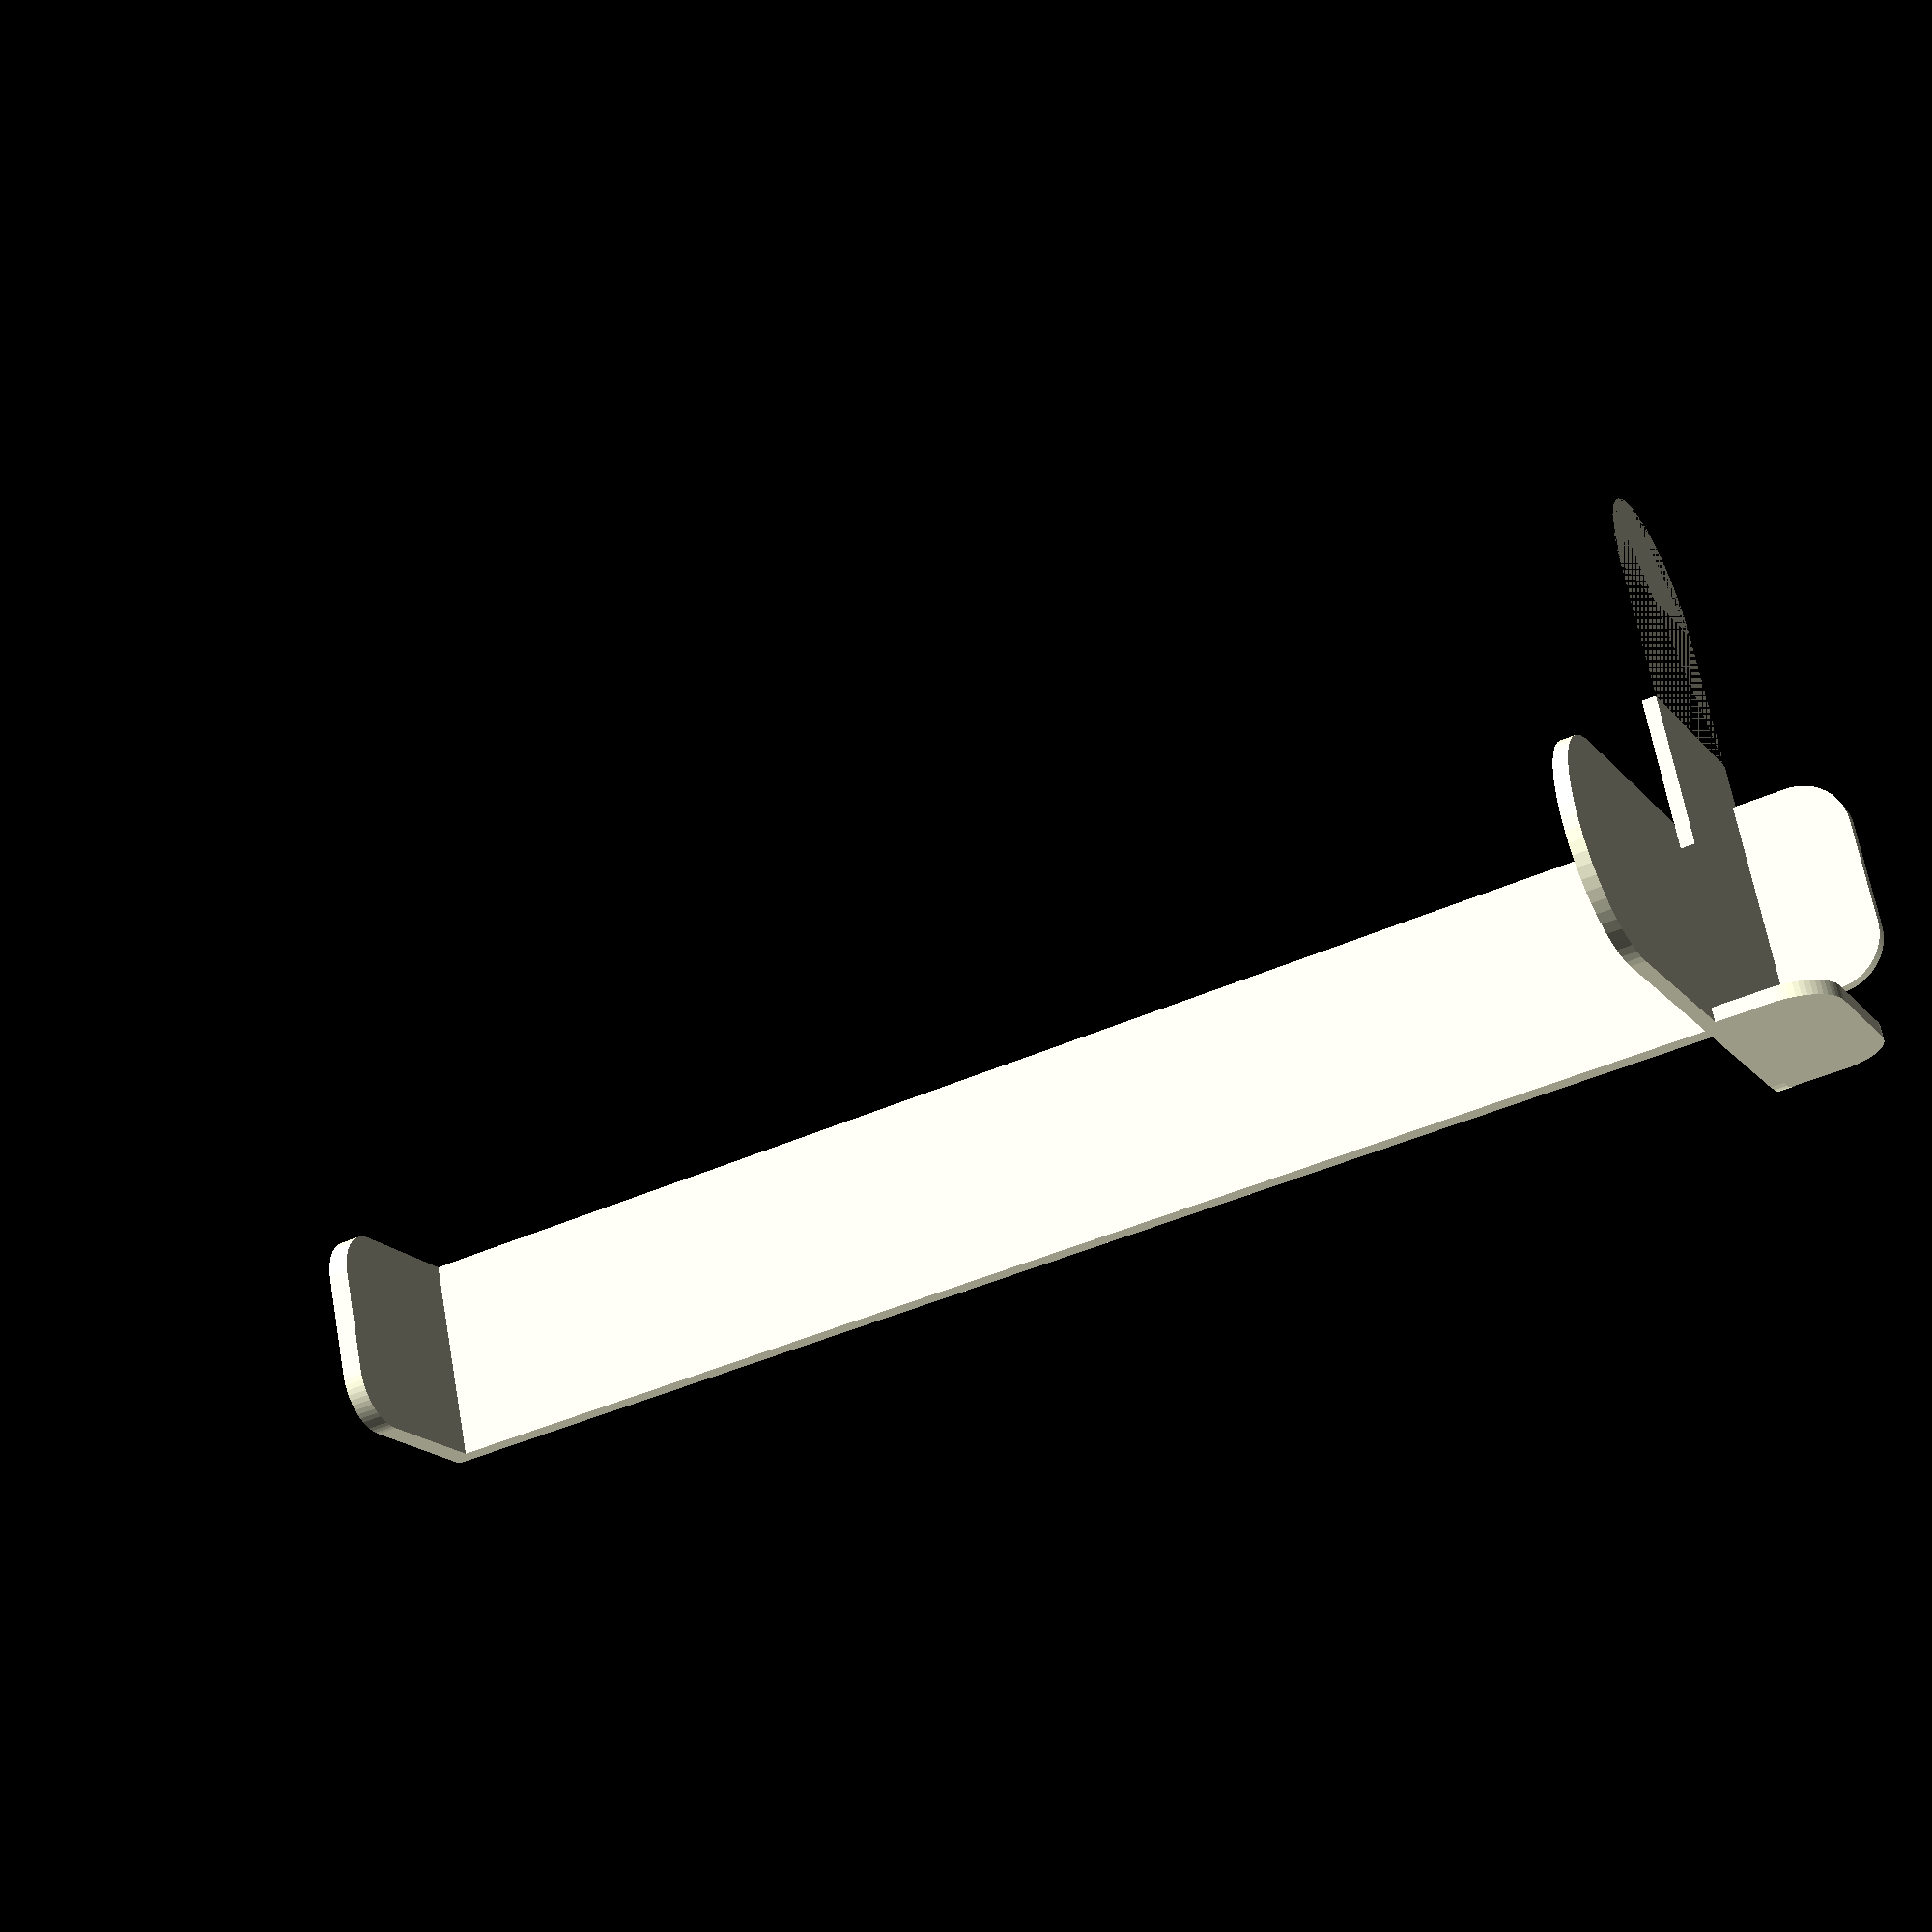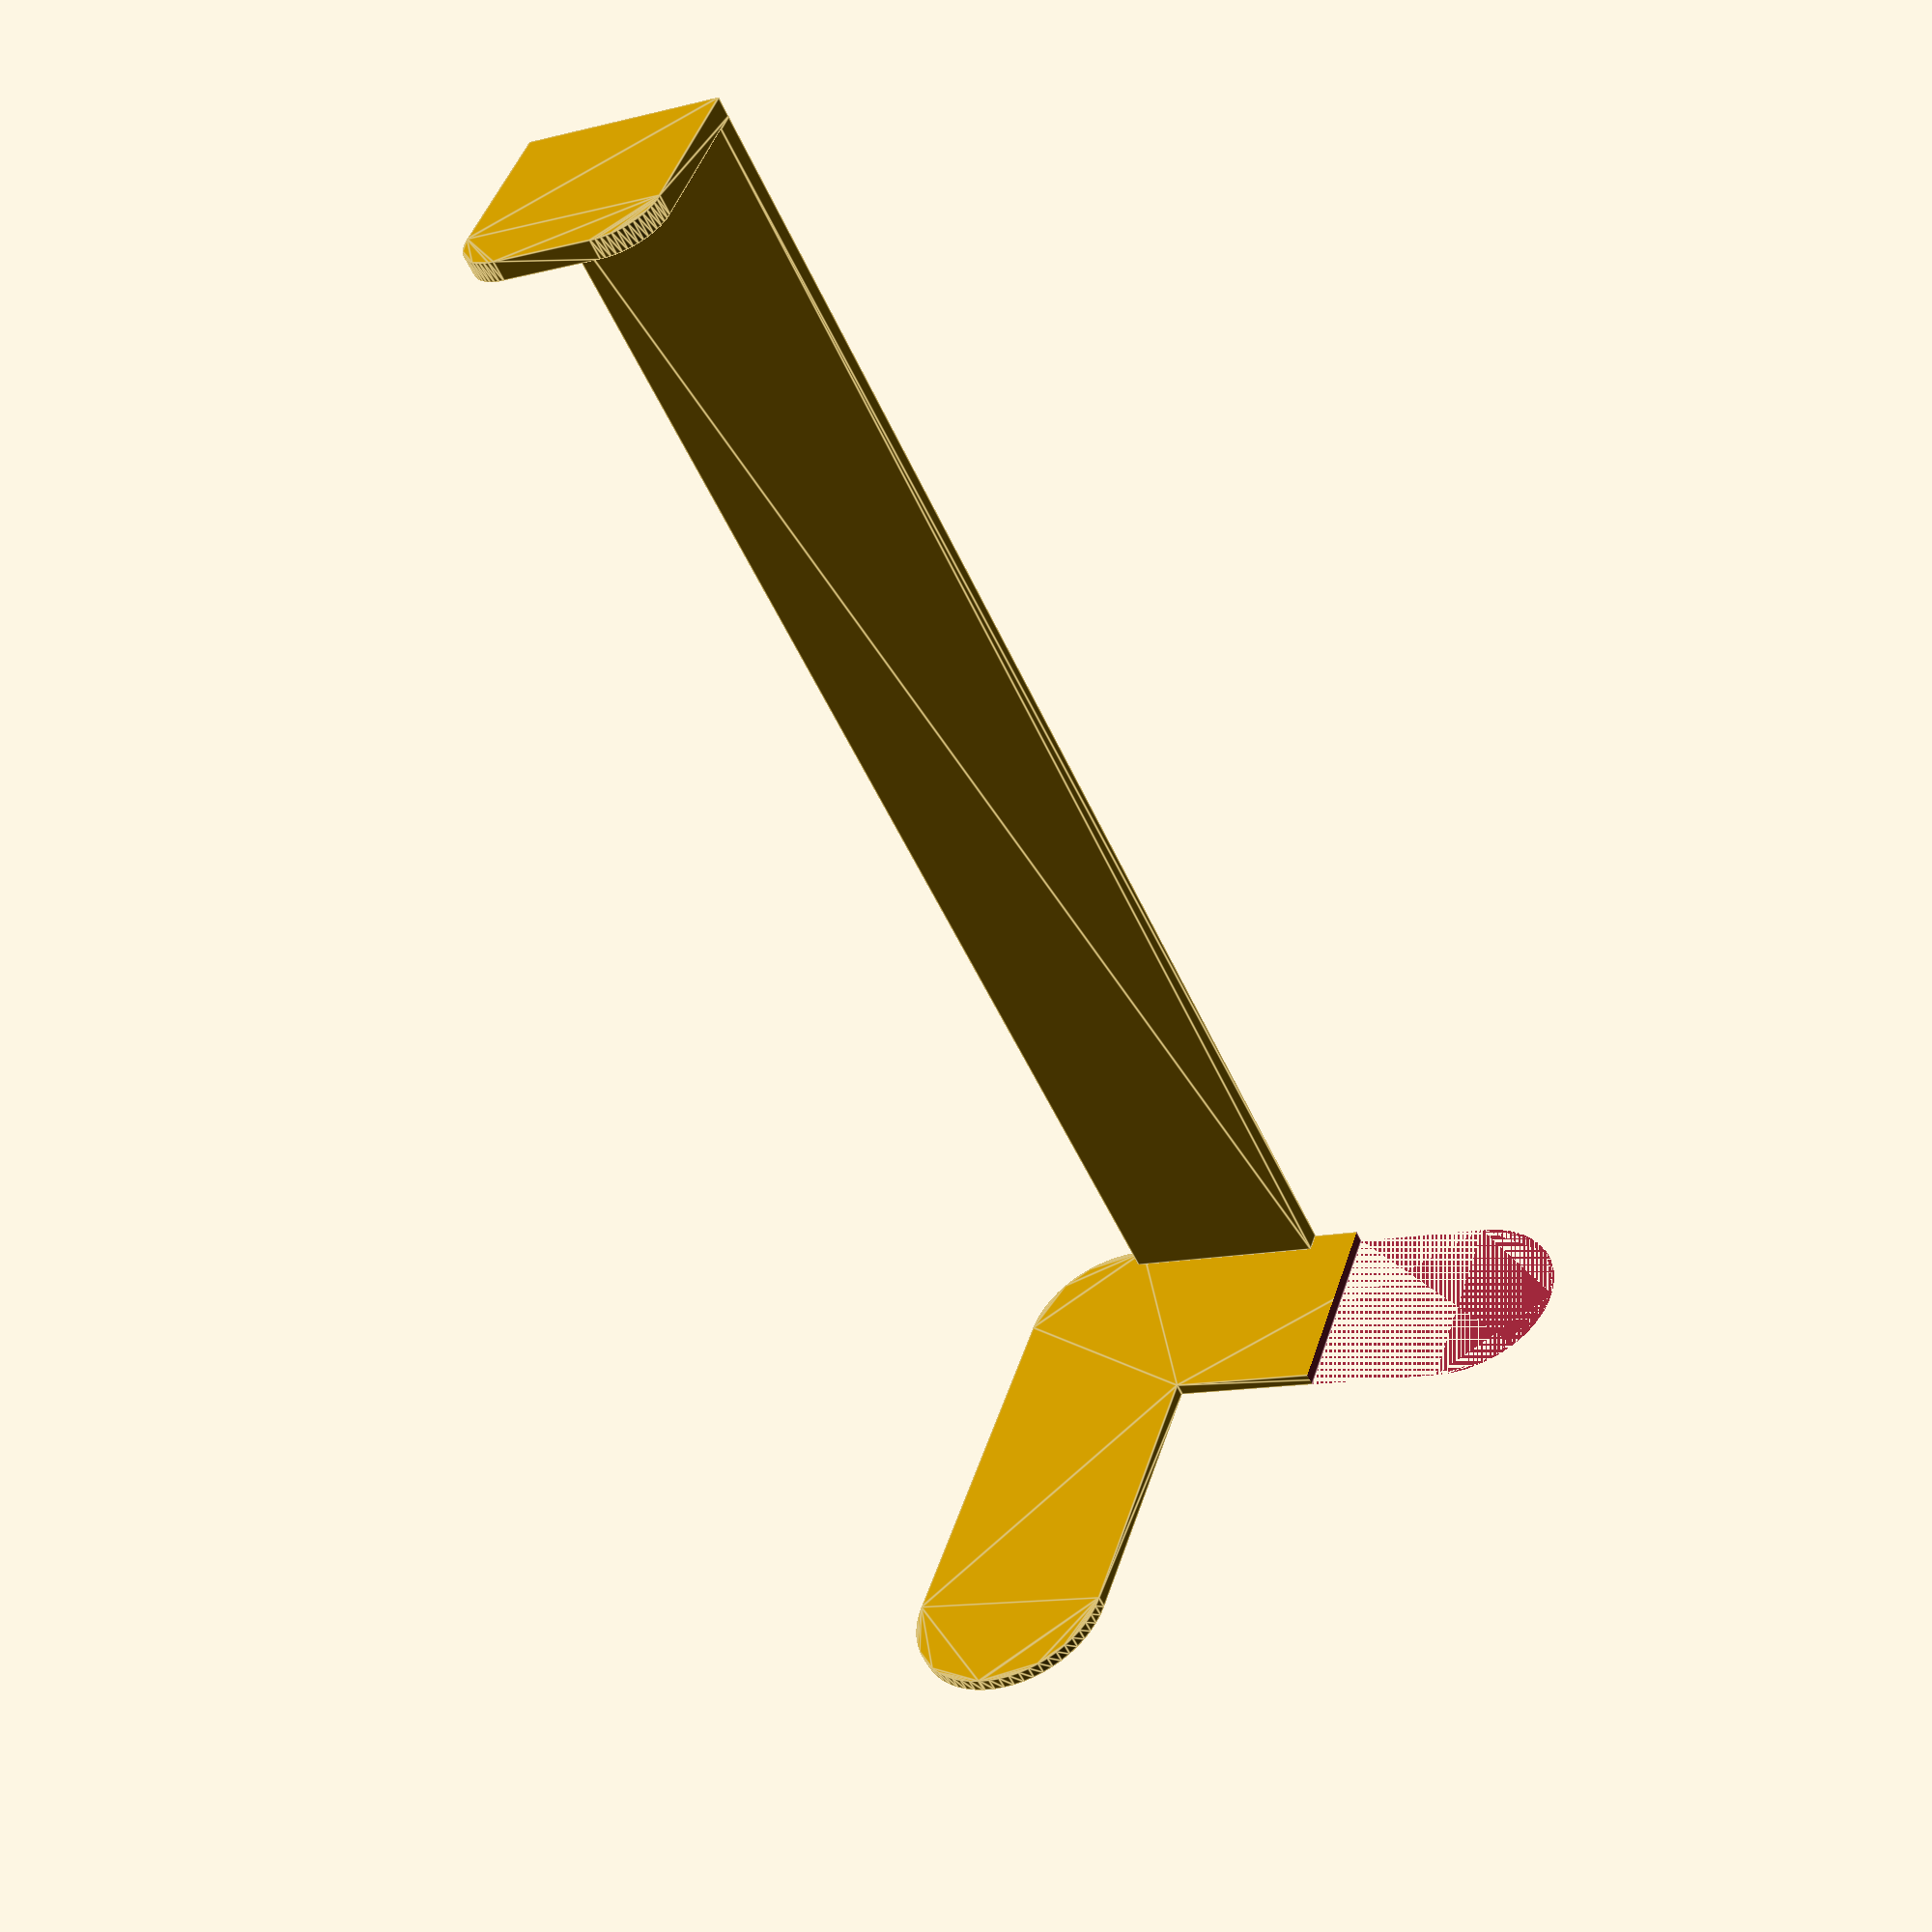
<openscad>
// =============================================
// 3D: Ceiling Corner Support for Printer Frame
// Version: 1.1
// Author: ChatGPT (OpenSCAD)
// =============================================

// Short description for models table
description = "Ceiling Corner Support for Printer Frame";

// ----------------------------
// Описание модулей (фрагментов)
// ----------------------------
// base() — полная сборка: объединяет bottom_pad(len), corner_fillet_xy(...), post(h),
//          top_pad(), wrap_tabs(); len/h берутся из arm_len_full/post_h_full
//          или arm_len_tf/post_h_tf при test_fragment=true.
// top_pad() — верхняя площадка: pad_xy × pad_y, толщина top_pad_th; расположена на
//             Z = base_th + post_h_*; скругления контролируются radius_r.
// post(h) — вертикальная стойка сечением post_th × frame_w, высота h; основание на Z=base_th;
//           скругление рёбер ограничено min(radius_r, post_th/2).
// bottom_pad(len) — нижняя L‑образная площадка: две полосы шириной frame_w и длиной len,
//                   толщина base_th, внутренний угол со скруглением radius_r; уходит в +X и +Y.
// left_wrap() / right_wrap() — вертикальные «обжимные» лапки: ширина wrap_w, высота вниз wrap_h,
//                              толщина wrap_th; охватывают раму снаружи вдоль сторон Y и X.
// wrap_tabs() — объединяет обе лапки (left_wrap и right_wrap).
// (упрощено) Рёбра жёсткости и дополнительные косынки удалены из модели
// clip_for_fragments() — при test_fragment=true выводит два укороченных фрагмента; окна клипа
//                        задаются frag_size, frag_gap_x, frag_h_extra.

// ----------------------------
// Настройка точности
// ----------------------------
$fn = 0;        // фиксированную сегментацию отключаем
$fa = 6;        // 5–8° обычно достаточно
$fs = 0.35;     // ≈ диаметр сопла (0.3–0.5 для сопла 0.4)
pin_fs = 0.25;  // чуть тоньше для штырей и отверстий


// ----------------------------
// Тестовые фрагменты (стандартный блок)
// ----------------------------
test_fragment = false; // true — печатать только укороченные фрагменты
no_bottom_pad_left = true;
frag_size     = 50;    // размер квадрата вырезки, мм (для обрезки intersection)
frag_gap_x    = 10;    // зазор между фрагментами по X, мм
frag_h_extra  = 50;    // запас по высоте клипа, мм

// ----------------------------
// Фаски/скругления по краям
// ----------------------------
tiny = 0.1;                  // небольшой зазор для булевых операций

// Скругления
radius_r = 30;                 // общий радиус скруглений по 2D-контуром (мм)

// ----------------------------
// Параметры модели (все размеры в мм)
// ----------------------------
// Габариты рамы и подпорки
frame_w         = 30;        // ширина рамы принтера (и ширина подпорки)
post_th         = 3;         // толщина вертикальной стойки (подпорки)
post_y = radius_r/2;
base_th         = 2;         // толщина нижних горизонтальных лапок (площадка сверху рамы)
top_pad_th      = 3;         // толщина верхней квадратной площадки

// Высота
gap_total       = 213;       // расстояние от верха рамы до потолка
post_h_full     = gap_total - (base_th + top_pad_th); //= 208

// Горизонтальные лапки (на раму)
arm_len_full    = 87;        // длина лапок от угла рамы (по X и по Y)
// bottom_pad_r удалён — используем общий radius_r

// Вертикальные лапки (обхват снаружи)
wrap_h          = 15;        // высота вниз по Z (от 0 до -wrap_h)
wrap_w          = frame_w;   // ширина вдоль ребра (по X или Y)
wrap_th         = 2;         // толщина каждой вертикальной лапки (наружу, по X/Y)

// Верхняя площадка
pad_xy          = 30;        // 30x30 мм квадратная площадка сверху
pad_y           = 2*post_y;  // ширина по Y верхней площадки (в 2 раза больше post_y)

// (упрощено) блок параметров рёбер жёсткости удалён

// ----------------------------
// Значения для test_fragment
// ----------------------------
arm_len_tf      = 40;        // укороченная длина лапок
height_tf_total = 50;        // общая высота фрагмента
post_h_tf       = height_tf_total - (base_th + top_pad_th); // укороченная высота стойки

// ----------------------------
// Вспомогательные функции/модули
// ----------------------------
// 2D-скруглённый прямоугольник заданного размера (внешний габарит size=[x,y])
module rr2d(size=[10,10], r=2){
    sx = size[0]; sy = size[1];
    // стартовая внутренняя заготовка меньше на 2*r, затем offset(r)
    offset(r=r)
        square([max(sx-2*r, tiny), max(sy-2*r, tiny)], center=false);
}

// 2D-прямоугольник с закруглением ТОЛЬКО на стороне minY (низу)
module rr2d_round_minY(size=[10,10], r=2){
    w = size[0]; h = size[1];
    r2 = min(r, w/2 - tiny, h/2 - tiny);
    union(){
        // Верхняя часть без скруглений
        translate([0, r2]) square([w, max(h - r2, tiny)], center=false);
        // Нижняя перемычка между кругами
        translate([r2, 0]) square([max(w - 2*r2, tiny), r2], center=false);
        // Кварткруги снизу слева и справа
        translate([r2, r2]) circle(r=r2);
        translate([w - r2, r2]) circle(r=r2);
    }
}

// 2D-прямоугольник с закруглением ТОЛЬКО на стороне minX (слева)
module rr2d_round_minX(size=[10,10], r=2){
    // Скругление только на стороне ПРАВАЯ (maxX); minX остаётся прямой
    w = size[0]; h = size[1];
    r2 = min(r, w/2 - tiny, h/2 - tiny);
    union(){
        // Основной прямоугольник по всей ширине без скругления слева
        square([w - r2, h], center=false);
        // Правые верх/низ закругляем четвертями круга у точки (w - r2, ...)
        translate([w - r2, r2]) circle(r=r2, $fs=pin_fs, $fa=6);
        translate([w - r2, h - r2]) circle(r=r2, $fs=pin_fs, $fa=6);
        // Вертикальная перемычка между четвертями
        translate([w - r2, r2]) square([r2, max(h - 2*r2, tiny)], center=false);
    }
}

// 2D-скруглённая L-форма: две полосы шириной w и длиной len, сходящиеся в углу (0,0)
module L2D(len, w, r){
    // Скругляем внешние углы без увеличения общей толщины w.
    r_eff = min(r, w/2 - tiny, len/2 - tiny);
    inner_len = max(len - 2*r_eff, tiny);
    inner_w   = max(w   - 2*r_eff, tiny);
    // Основная L-форма со скруглёнными внешними кромками
    offset(r=r_eff)
        union(){
            square([inner_len, inner_w], center=false);   // полоса по X (внутренняя)
            square([inner_w, inner_len], center=false);   // полоса по Y (внутренняя)
        }
}

// Верхняя квадратная площадка (с полукругом справа и скруглением левого края)
module top_pad(){
    translate([0, post_y, base_th + (test_fragment?post_h_tf:post_h_full)])
        linear_extrude(height=top_pad_th)
            rr2d_round_minX([pad_xy, pad_y], r=radius_r/4);
}

// Вертикальная стойка (30 x 3, высота post_h)
module post(h){
    // Прямоугольная стойка без скруглений, прижатая к внутреннему углу (minX=0, minY=0)
    translate([0, post_y, base_th])
        linear_extrude(height=h)
            square([post_th, frame_w], center=false);
}

// Нижние горизонтальные лапки-"Г" (толщина base_th)
module bottom_pad(len){
    translate([radius_r/2, post_y, 0])
        linear_extrude(height=base_th)
            L2D(len, frame_w, radius_r);
}

// Левая лапка (обхват по Y-стороне)
module left_wrap(){
    r_corner = min(radius_r, frame_w/2 - tiny);
    // wrap_w = max(wrap_w + wrap_th, tiny); // уменьшить охват по Y на wrap_th
    translate([wrap_th, post_y + wrap_w, -wrap_h])
        rotate([270,180,90])
            linear_extrude(height=wrap_th)
                rr2d_round_minY([wrap_w, wrap_h], r=min(radius_r, wrap_w/2 - tiny, wrap_h/2 - tiny));
}

// Правая лапка (обхват по X-стороне)
module right_wrap(){
    r_corner = min(radius_r, frame_w/2 - tiny);
    translate([frame_w + r_corner, 0, 0])
        rotate([0,90,90])
            linear_extrude(height=wrap_th)
                rr2d_round_minX([wrap_h, wrap_w + wrap_th], r=min(radius_r, (wrap_w + wrap_th)/2 - tiny, wrap_h/2 - tiny));
}

// Совместимость: собрать обе лапки
module wrap_tabs(){
    left_wrap();
    right_wrap();
}

// Опциональные рёбра жёсткости (две косынки вдоль X и Y)
// (упрощено) add_supports удалён — не используется

// Полная сборка модели
module base(){
    len = test_fragment ? arm_len_tf : arm_len_full;
    h = test_fragment ? post_h_tf   : post_h_full;

    union(){
        top_pad();
        post(h);
        bottom_pad(len);
        wrap_tabs();
        // (упрощено) дополнительные скругления и рёбра убраны
    }
}

// ---------------
// Клиппер фрагментов
// ---------------
module clip_for_fragments(){
    if(test_fragment){
        // Фрагмент у основания
        translate([0,0,0])
            intersection(){
                children();
                translate([0,0,-frag_h_extra])
                    cube([frag_size, frag_size, base_th + post_h_tf + top_pad_th + 2*frag_h_extra], center=false);
            }
        // Фрагмент у вершины (сдвинем по X для разнесения)
        translate([frag_size + frag_gap_x, 0, 0])
            intersection(){
                children();
                // окно вокруг верхней площадки
                z0 = base_th + max(post_h_tf - frag_size/2, 0);
                translate([0,0,z0])
                    cube([frag_size, frag_size, frag_size + frag_h_extra], center=false);
            }
    }else{
        children();
    }
}

module clip_for_bottom_pad_left(){
    if(no_bottom_pad_left)
        difference() {
            children();
            translate(v = [0, radius_r/2 + frame_w + 7, 0])
              cube([20+20, 50, 50], center=false);
        }
    else
        children();
}

// ----------------------------
// ВЫВОД МОДЕЛИ
// ----------------------------
clip_for_fragments() clip_for_bottom_pad_left() base();

// ----------------------------
// Примечания по ориентации:
// - Система координат выбрана так, что угол рамы находится в (0,0,0).
// - Лапки и площадки уходят в +X и +Y от угла. Левый наружный край — плоскость X=0.
// - Топ-площадка 30x30 мм расположена строго над стойкой.
// - Вертикальные лапки вниз (wrap_tabs) находятся только с внешней стороны угла: у Y=frame_w и X=frame_w.
// - Радиусы скругления по 2D-контуром = radius_r. Для стойки радиус ограничен её толщиной (минимум из radius_r и post_th/2).

</openscad>
<views>
elev=222.9 azim=202.2 roll=61.7 proj=p view=solid
elev=53.1 azim=109.1 roll=24.0 proj=p view=edges
</views>
